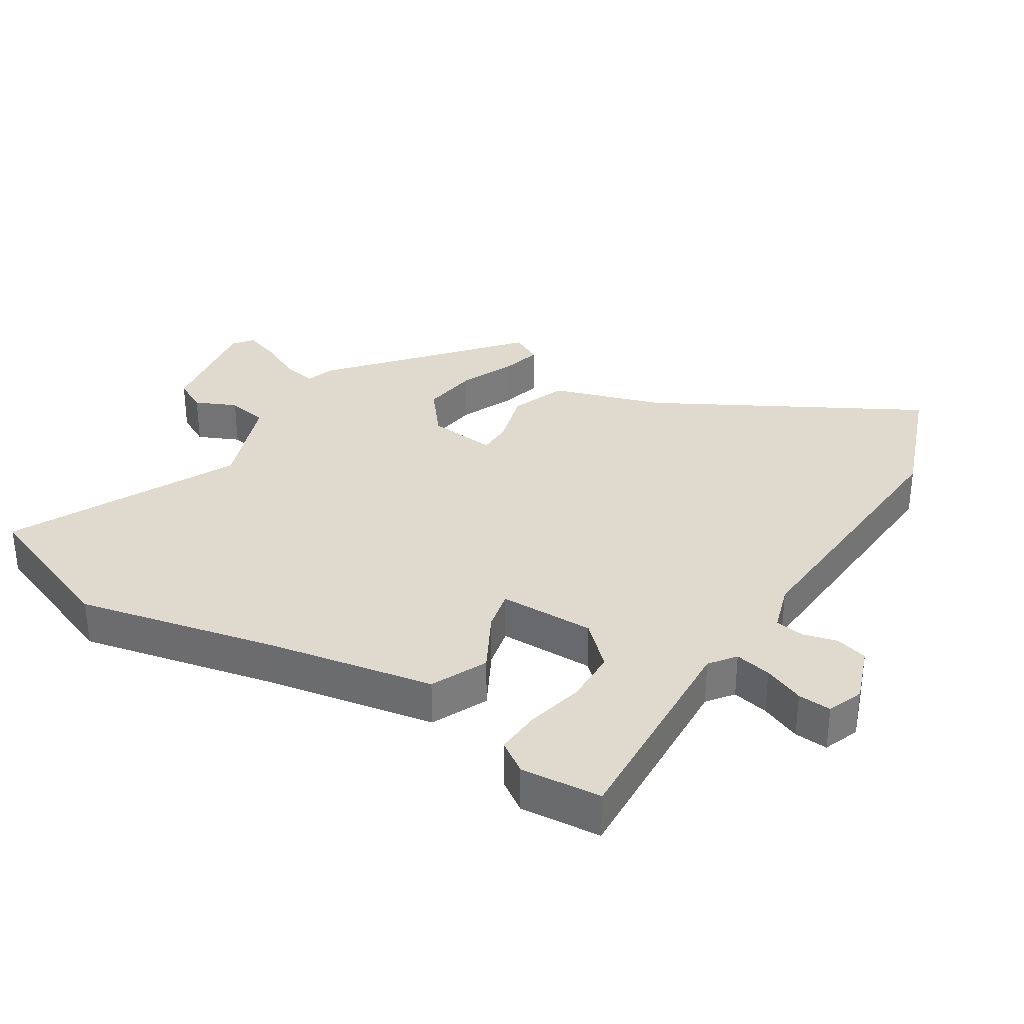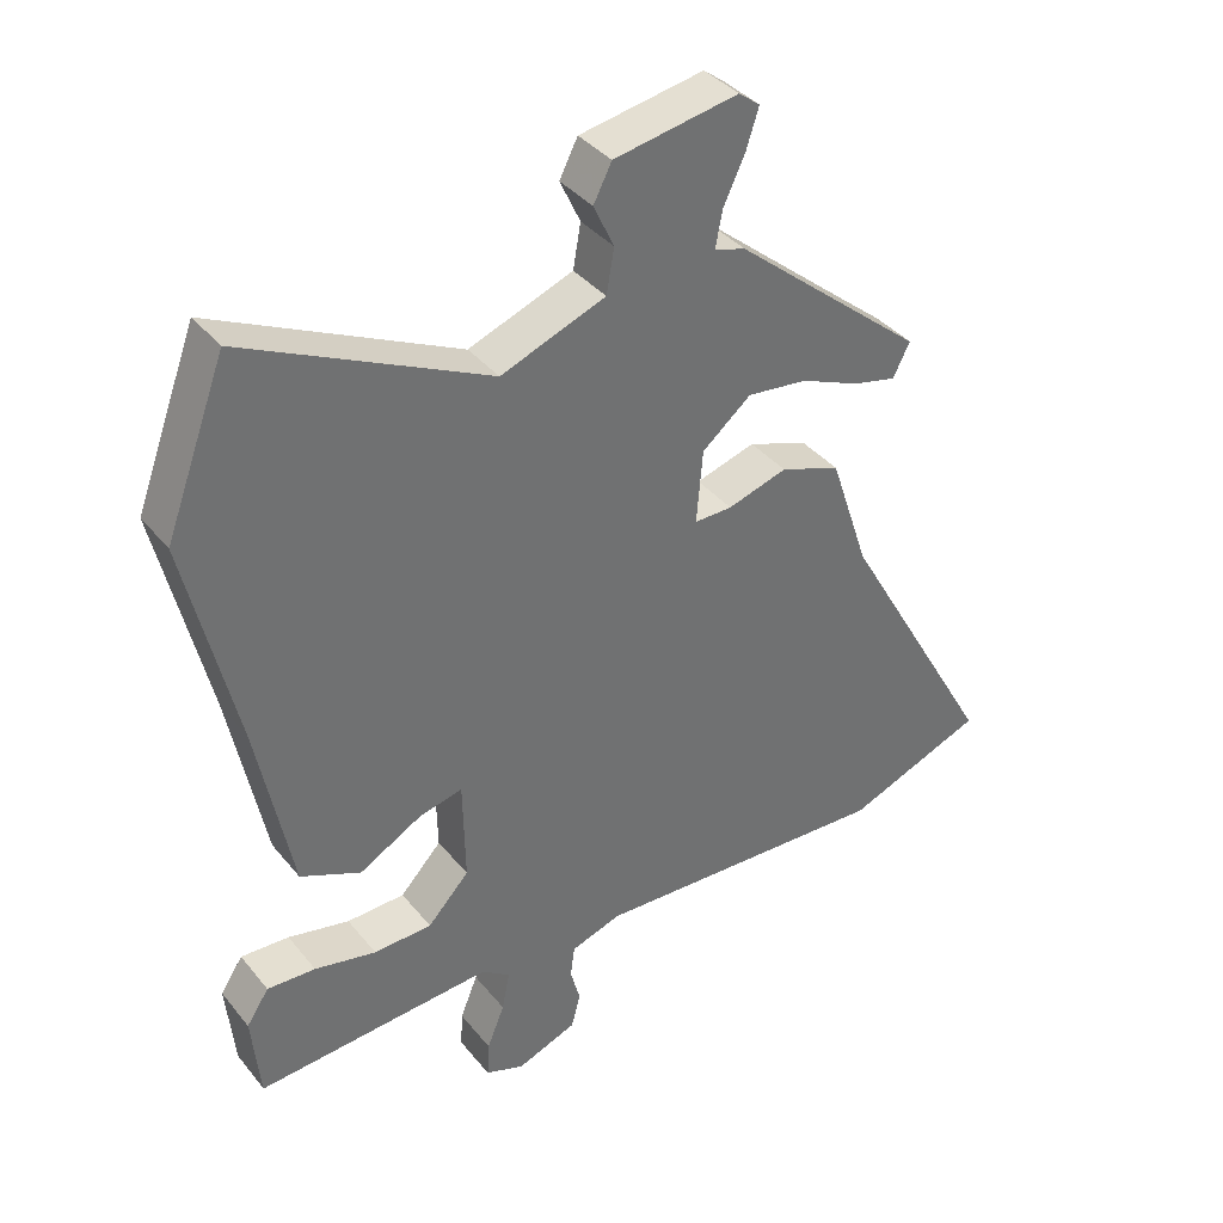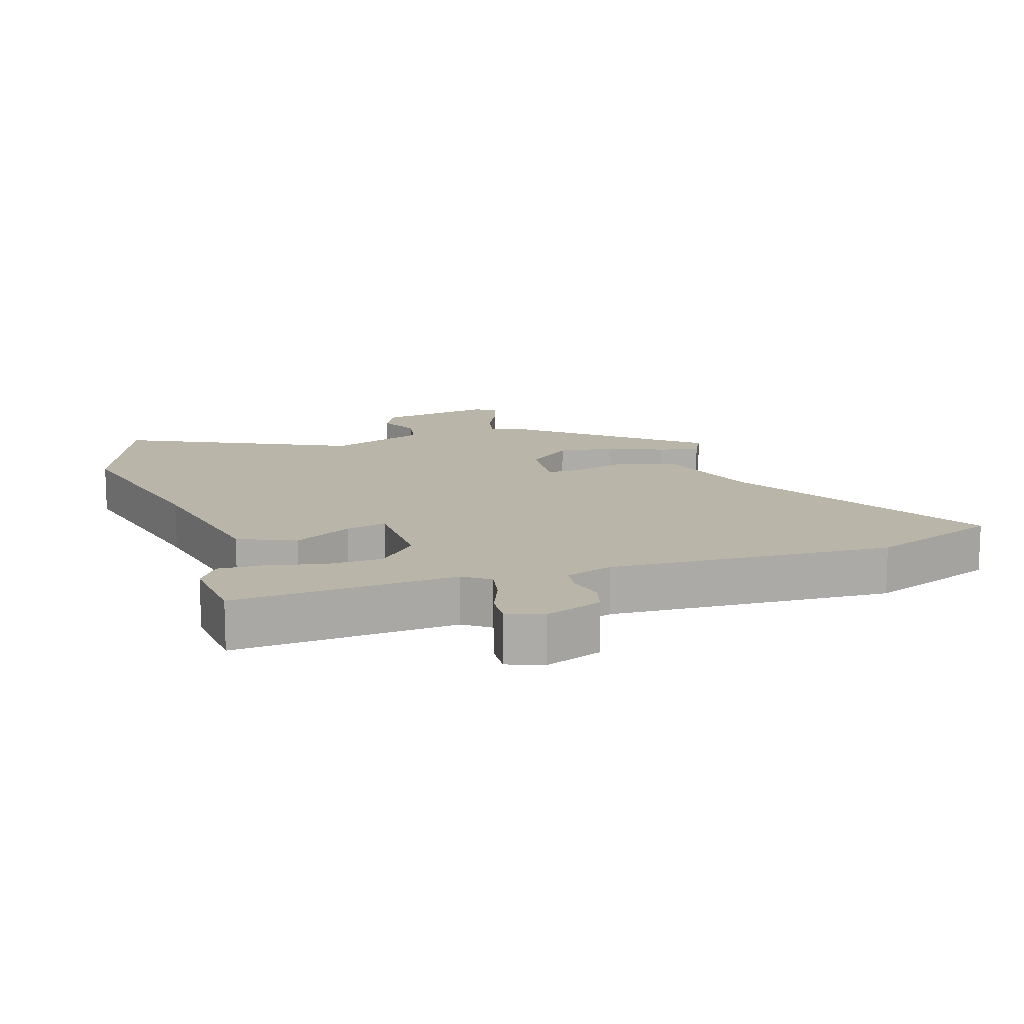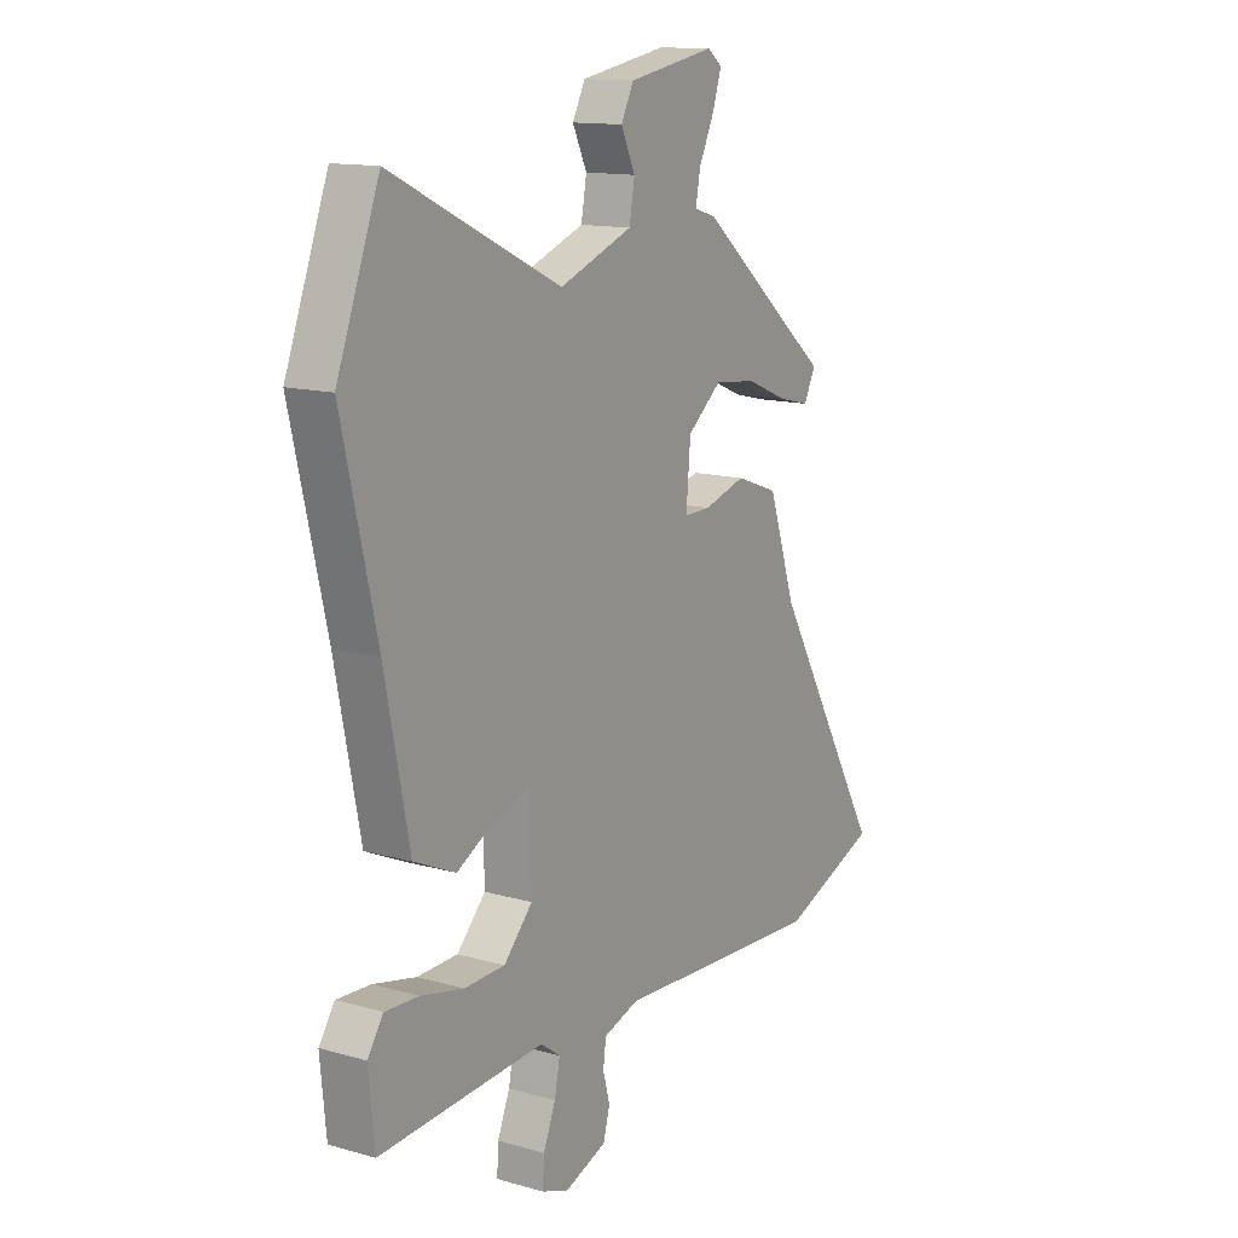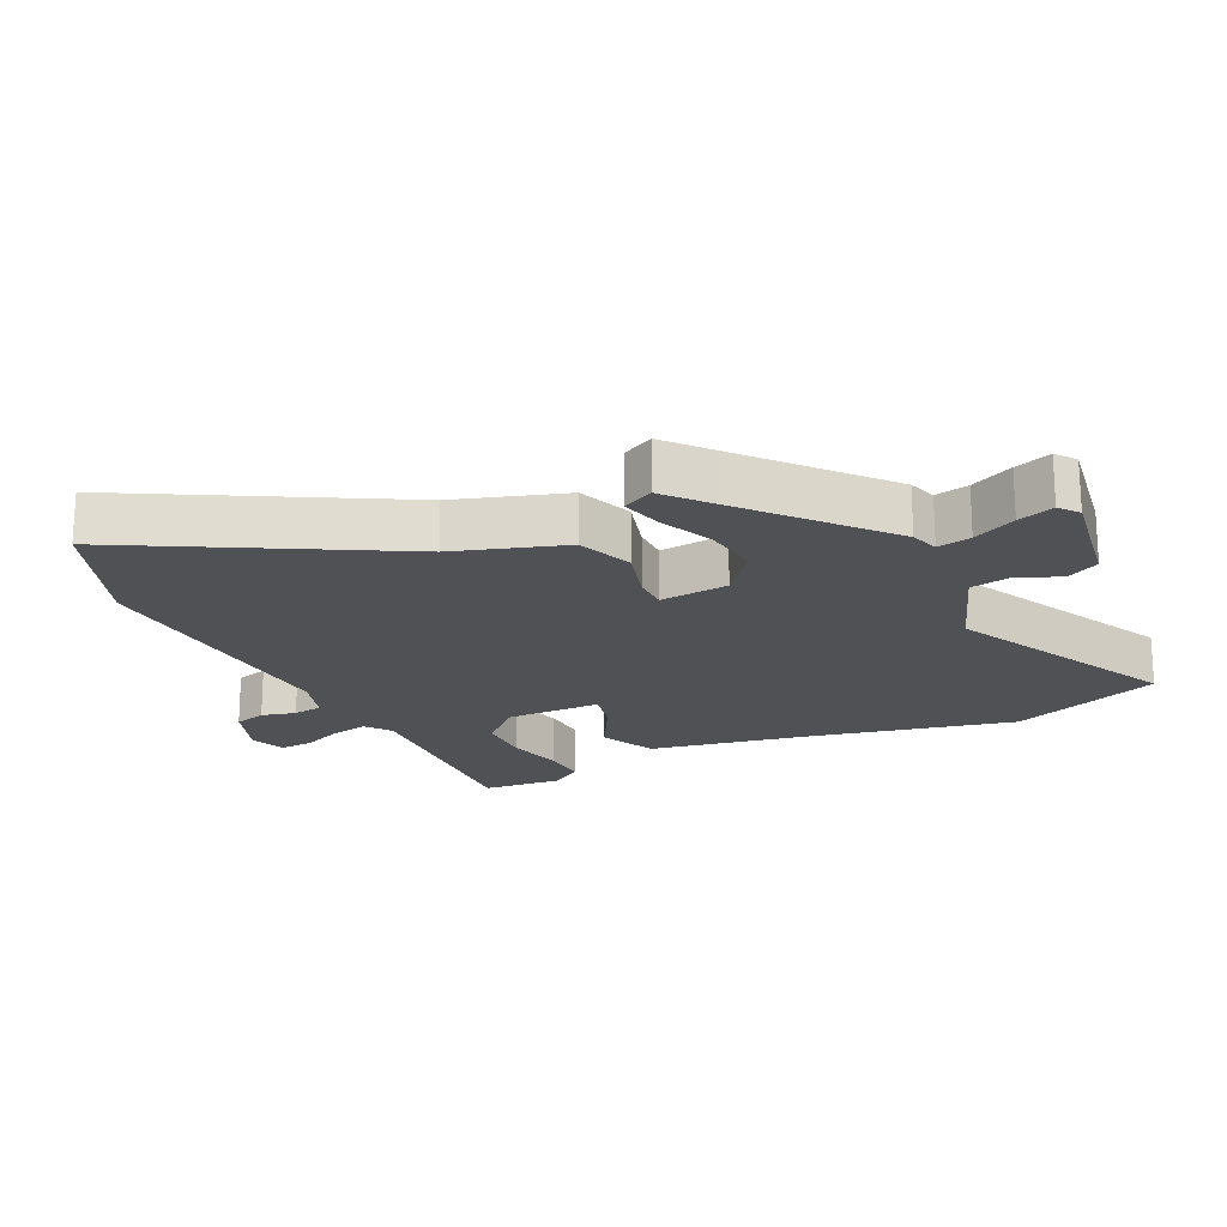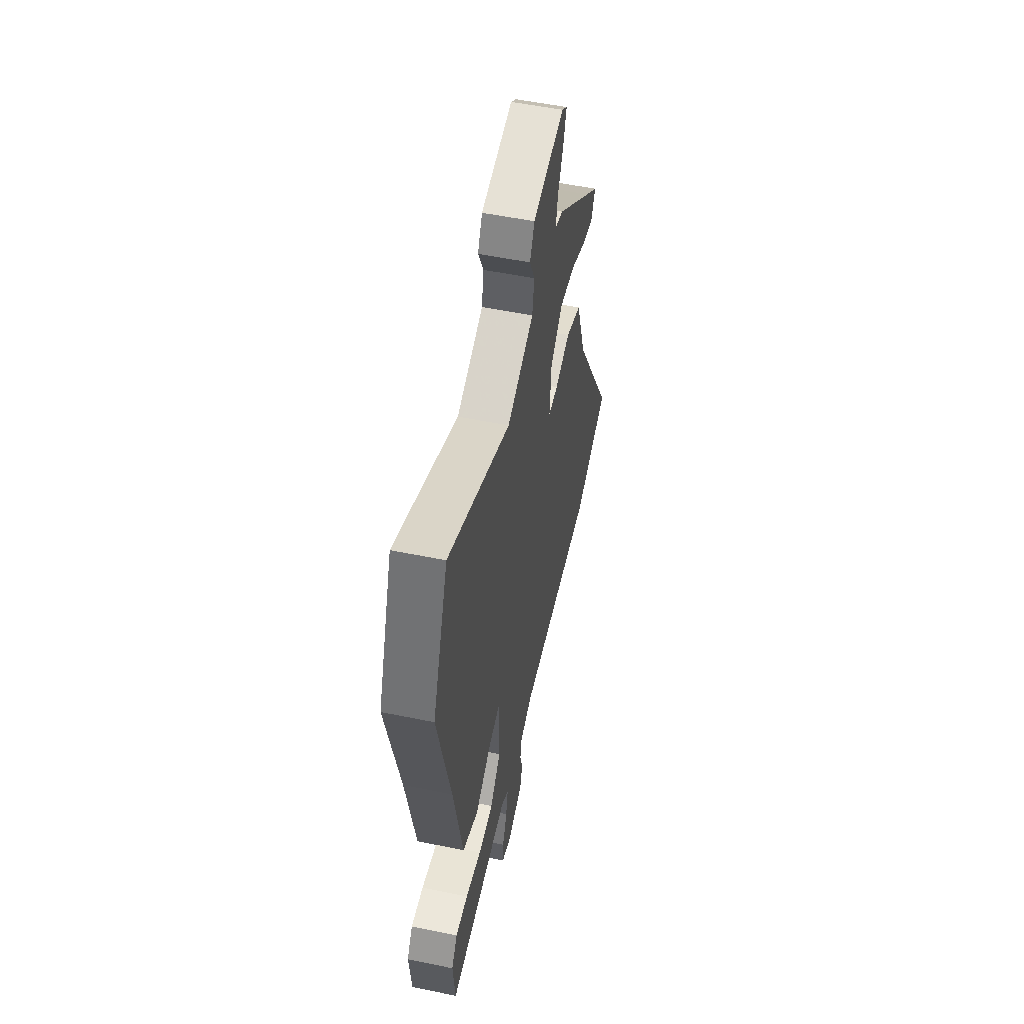
<metadata>
{"format":"obj","ext":"obj","renderer":"f3d","projection":"perspective","resolution":1024,"background":"white","views":[{"elev":32.9,"azim":122.9,"up":"+Y"},{"elev":37.6,"azim":145.8,"up":"+Z"},{"elev":13.4,"azim":162.3,"up":"+Y"},{"elev":13.5,"azim":122.6,"up":"+Z"},{"elev":-19.9,"azim":-63.5,"up":"+Y"},{"elev":53.5,"azim":102.4,"up":"+Z"}]}
</metadata>
<code>
v 0.453 0.07 0.626
v 0.54 0.07 0.394
v 0.469 0.07 0.09
v 0.419 0.07 -0.161
v 0.333 0.07 -0.199
v 0.244 0.07 -0.149
v 0.182 0.07 -0.134
v 0.179 0.07 -0.28
v 0.238 0.07 -0.343
v 0.321 0.07 -0.346
v 0.409 0.07 -0.327
v 0.478 0.07 -0.324
v 0.51 0.07 -0.372
v 0.498 0.07 -0.495
v 0.16 0.07 -0.471
v 0.12 0.07 -0.5
v 0.131 0.07 -0.556
v 0.156 0.07 -0.618
v 0.159 0.07 -0.669
v 0.104 0.07 -0.689
v 0.018 0.07 -0.656
v 0.005 0.07 -0.607
v 0.019 0.07 -0.555
v 0.013 0.07 -0.51
v -0.059 0.07 -0.486
v -0.488 0.07 -0.505
v -0.686 0.07 -0.427
v -0.46 0.07 -0.032
v -0.404 0.07 0.135
v -0.318 0.07 0.166
v -0.233 0.07 0.14
v -0.179 0.07 0.139
v -0.188 0.07 0.244
v -0.258 0.07 0.302
v -0.344 0.07 0.292
v -0.428 0.07 0.257
v -0.491 0.07 0.242
v -0.515 0.07 0.29
v -0.446 0.07 0.347
v -0.242 0.07 0.517
v -0.198 0.07 0.53
v -0.208 0.07 0.582
v -0.239 0.07 0.648
v -0.257 0.07 0.704
v -0.227 0.07 0.727
v -0.05 0.07 0.695
v -0.024 0.07 0.644
v -0.053 0.07 0.582
v -0.042 0.07 0.519
v 0.107 0.07 0.462
v 0.453 0 0.626
v 0.54 0 0.394
v 0.469 0 0.09
v 0.419 0 -0.161
v 0.333 0 -0.199
v 0.244 0 -0.149
v 0.182 0 -0.134
v 0.179 0 -0.28
v 0.238 0 -0.343
v 0.321 0 -0.346
v 0.409 0 -0.327
v 0.478 0 -0.324
v 0.51 0 -0.372
v 0.498 0 -0.495
v 0.16 0 -0.471
v 0.12 0 -0.5
v 0.131 0 -0.556
v 0.156 0 -0.618
v 0.159 0 -0.669
v 0.104 0 -0.689
v 0.018 0 -0.656
v 0.005 0 -0.607
v 0.019 0 -0.555
v 0.013 0 -0.51
v -0.059 0 -0.486
v -0.488 0 -0.505
v -0.686 0 -0.427
v -0.46 0 -0.032
v -0.404 0 0.135
v -0.318 0 0.166
v -0.233 0 0.14
v -0.179 0 0.139
v -0.188 0 0.244
v -0.258 0 0.302
v -0.344 0 0.292
v -0.428 0 0.257
v -0.491 0 0.242
v -0.515 0 0.29
v -0.446 0 0.347
v -0.242 0 0.517
v -0.198 0 0.53
v -0.208 0 0.582
v -0.239 0 0.648
v -0.257 0 0.704
v -0.227 0 0.727
v -0.05 0 0.695
v -0.024 0 0.644
v -0.053 0 0.582
v -0.042 0 0.519
v 0.107 0 0.462
f 46 47 48
f 45 46 48
f 44 45 48
f 43 44 48
f 42 43 48
f 41 42 48 49
f 41 49 50
f 40 41 50
f 39 40 50
f 37 38 39
f 36 37 39
f 35 36 39
f 34 35 39 50
f 28 29 30 31
f 28 31 32
f 27 28 32
f 26 27 32
f 25 26 32
f 24 25 32 33
f 21 22 23
f 20 21 23
f 19 20 23
f 18 19 23
f 17 18 23
f 16 17 23 24
f 15 16 24 33
f 13 14 15
f 12 13 15
f 11 12 15
f 10 11 15
f 9 10 15
f 8 9 15
f 7 8 15 33
f 3 4 5 6
f 6 7 33
f 3 6 33
f 2 3 33
f 1 2 33
f 50 1 33
f 33 34 50
f 98 97 96
f 98 96 95
f 98 95 94
f 98 94 93
f 98 93 92
f 99 98 92 91
f 100 99 91
f 100 91 90
f 100 90 89
f 89 88 87
f 89 87 86
f 89 86 85
f 100 89 85 84
f 81 80 79 78
f 82 81 78
f 82 78 77
f 82 77 76
f 82 76 75
f 83 82 75 74
f 73 72 71
f 73 71 70
f 73 70 69
f 73 69 68
f 73 68 67
f 74 73 67 66
f 83 74 66 65
f 65 64 63
f 65 63 62
f 65 62 61
f 65 61 60
f 65 60 59
f 65 59 58
f 83 65 58 57
f 56 55 54 53
f 83 57 56
f 83 56 53
f 83 53 52
f 83 52 51
f 83 51 100
f 100 84 83
f 1 51 52 2
f 2 52 53 3
f 3 53 54 4
f 4 54 55 5
f 5 55 56 6
f 6 56 57 7
f 7 57 58 8
f 8 58 59 9
f 9 59 60 10
f 10 60 61 11
f 11 61 62 12
f 12 62 63 13
f 13 63 64 14
f 14 64 65 15
f 15 65 66 16
f 16 66 67 17
f 17 67 68 18
f 18 68 69 19
f 19 69 70 20
f 20 70 71 21
f 21 71 72 22
f 22 72 73 23
f 23 73 74 24
f 24 74 75 25
f 25 75 76 26
f 26 76 77 27
f 27 77 78 28
f 28 78 79 29
f 29 79 80 30
f 30 80 81 31
f 31 81 82 32
f 32 82 83 33
f 33 83 84 34
f 34 84 85 35
f 35 85 86 36
f 36 86 87 37
f 37 87 88 38
f 38 88 89 39
f 39 89 90 40
f 40 90 91 41
f 41 91 92 42
f 42 92 93 43
f 43 93 94 44
f 44 94 95 45
f 45 95 96 46
f 46 96 97 47
f 47 97 98 48
f 48 98 99 49
f 49 99 100 50
f 50 100 51 1

</code>
